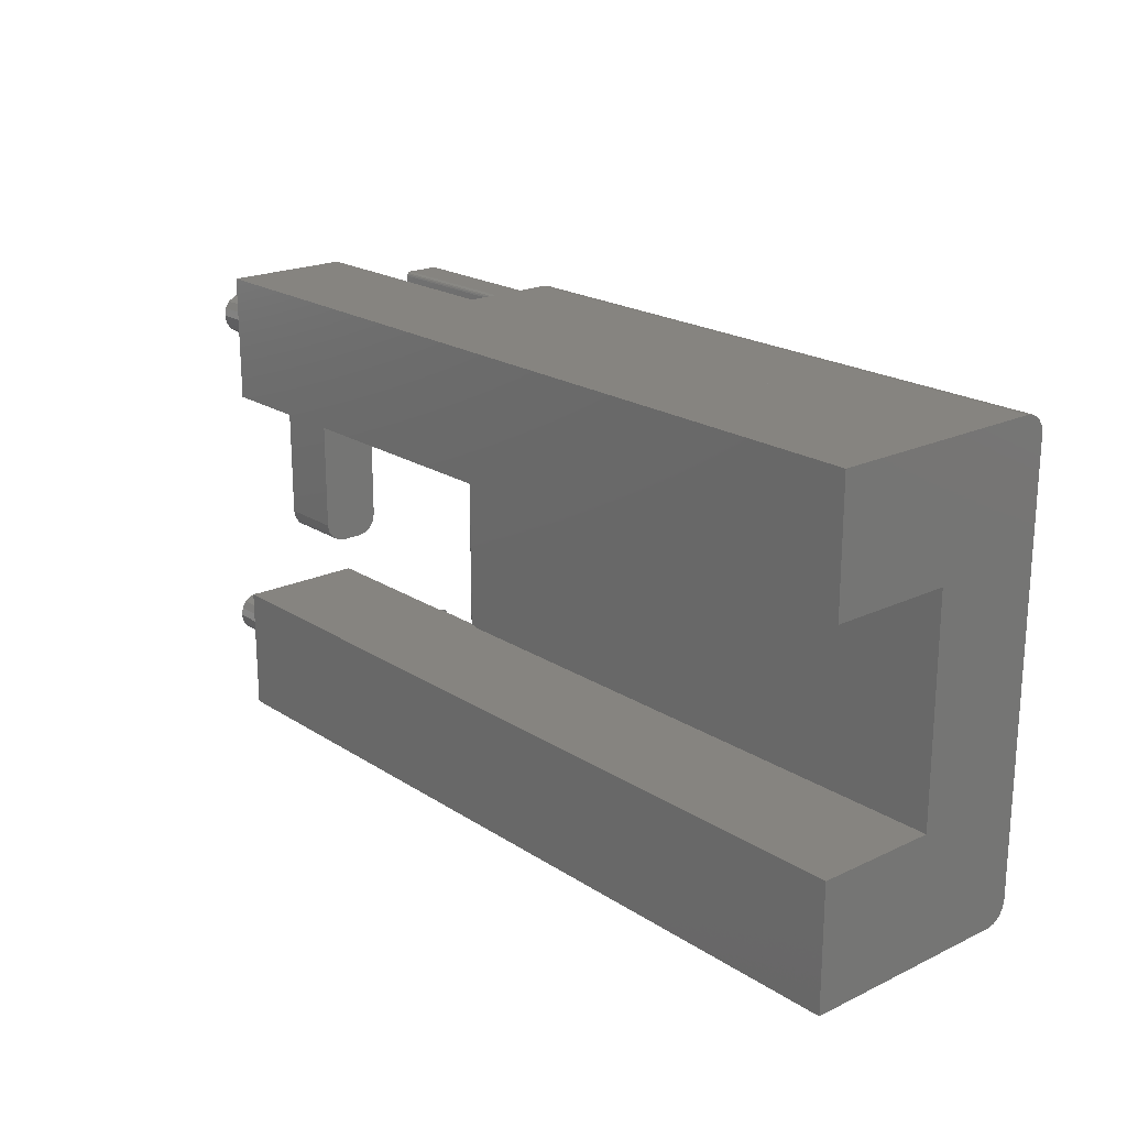
<metadata>
{"format":"stl","ext":"stl","renderer":"f3d","projection":"perspective","resolution":1024,"background":"white","views":[{"elev":20.4,"azim":49.3,"up":"+Y"}]}
</metadata>
<code>
# stl→obj: 441 verts, 870 faces
v -29.54 -0.1 -6.312
v -29.55 -0.0691 -6.35
v -29.55 -0.1 -6.35
v -29.54 -0.04353 -6.312
v -29.55 20.67 -6.35
v -29.54 20.7 -6.312
v -29.55 20.7 -6.35
v -29.54 20.64 -6.312
v -29.55 1.469 -6.35
v -29.54 19.16 -6.312
v -29.55 19.13 -6.35
v -29.54 1.444 -6.312
v -29.52 -0.1 -6.279
v -29.54 -0.04142 -6.309
v -29.52 0.002413 -6.279
v -29.52 20.7 -6.279
v -29.54 20.64 -6.309
v -29.52 20.6 -6.279
v -29.54 19.16 -6.309
v -29.54 1.441 -6.309
v -29.52 19.2 -6.279
v -29.52 1.398 -6.279
v -28.85 20.6 -8
v -28.85 20.7 -8
v -28.85 20.7 -7.98
v -28.85 -0.1 -8
v -28.85 -0.001979 -8
v -28.85 -0.1 -7.98
v -28.85 7.629e-07 -8
v -29 20.7 -7.98
v -29.55 20.7 -6.45
v -29.45 20.7 -6.25
v -29 20.7 -6.25
v -29.49 20.7 -6.258
v -39 20.7 -8
v -39 20.7 -6.45
v -39 -0.1 -8
v -29.55 -0.1 -6.45
v -39 -0.1 -6.45
v -29 -0.1 -7.98
v -29.45 -0.1 -6.25
v -29.49 -0.1 -6.258
v -29 -0.1 -6.25
v -39 -0.1 -8.15
v -39 1.3 -6.25
v -29.45 0.1 -6.25
v -29.45 1.3 -6.25
v -39 0.1 -6.25
v -39 20.5 -6.25
v -29.45 19.3 -6.25
v -29.45 20.5 -6.25
v -39 19.3 -6.25
v -29.55 20.68 -6.373
v -29.55 -0.08478 -6.373
v -29.55 19.1 -8
v -29.55 1.5 -8
v -29.55 19.1 -6.45
v -29.55 1.5 -6.45
v -29.55 19.12 -6.373
v -29.55 1.485 -6.373
v -29.5 0.02346 -6.265
v -29.49 0.06173 -6.258
v -29.5 20.58 -6.265
v -29.49 20.54 -6.258
v -29.5 19.22 -6.265
v -29.49 1.338 -6.258
v -29.49 19.26 -6.258
v -29.5 1.377 -6.265
v -39 19.1 -8
v -39 19.1 -6.45
v -39 19.12 -6.373
v -39 19.22 -6.265
v -39 19.16 -6.309
v -39 20.58 -6.265
v -39 20.64 -6.309
v -39 20.68 -6.373
v -39 -0.08478 -6.373
v -39 0.02346 -6.265
v -39 1.377 -6.265
v -39 1.485 -6.373
v -39 1.5 -6.45
v -39 1.441 -6.309
v -39 1.5 -8
v -39 1.5 -8.15
v -39 1.3 -8.35
v -39 1.485 -8.227
v -39 1.441 -8.291
v -39 1.377 -8.335
v -39 0.1 -8.35
v -39 0.02346 -8.335
v -39 -0.04142 -8.291
v -39 -0.08478 -8.227
v -39 -0.04142 -6.309
v -29.54 -0.1 -2.712
v -29.55 -0.0691 -2.75
v -29.55 -0.1 -2.75
v -29.54 -0.04353 -2.712
v -29.55 20.67 -2.75
v -29.54 20.7 -2.712
v -29.55 20.7 -2.75
v -29.54 20.64 -2.712
v -29.55 1.469 -2.75
v -29.54 19.16 -2.712
v -29.55 19.13 -2.75
v -29.54 1.444 -2.712
v -29.55 20.7 -2.85
v -29.45 20.7 -2.65
v -29 20.7 -2.65
v -29.49 20.7 -2.658
v -29.52 20.7 -2.679
v -29.55 20.7 -4.55
v -39 20.7 -2.85
v -29 20.7 -4.75
v -29.45 20.7 -4.75
v -29.55 20.7 -4.65
v -29.54 20.7 -4.688
v -29.52 20.7 -4.721
v -29.49 20.7 -4.742
v -39 20.7 -4.55
v -29.55 20.68 -2.773
v -29.55 -0.08478 -2.773
v -29.55 -0.1 -2.85
v -29.55 -0.1 -4.65
v -29.55 -0.08478 -4.627
v -29.55 -0.0691 -4.65
v -29.55 -0.1 -4.55
v -29.55 20.68 -4.627
v -29.55 20.67 -4.65
v -29.55 19.1 -4.55
v -29.55 1.5 -4.55
v -29.55 19.1 -2.85
v -29.55 19.12 -4.627
v -29.55 1.485 -4.627
v -29.55 19.13 -4.65
v -29.55 1.469 -4.65
v -29.55 1.5 -2.85
v -29.55 19.12 -2.773
v -29.55 1.485 -2.773
v -39 1.3 -2.65
v -29.45 0.1 -2.65
v -29.45 1.3 -2.65
v -39 0.1 -2.65
v -39 20.5 -2.65
v -29.45 19.3 -2.65
v -29.45 20.5 -2.65
v -39 19.3 -2.65
v -29 -0.1 -2.65
v -29.45 -0.1 -2.65
v -29.52 -0.1 -2.679
v -29.54 -0.04142 -2.709
v -29.52 0.002413 -2.679
v -29.54 20.64 -2.709
v -29.52 20.6 -2.679
v -29.54 19.16 -2.709
v -29.54 1.441 -2.709
v -29.52 19.2 -2.679
v -29.52 1.398 -2.679
v -29.54 20.64 -4.688
v -29.54 -0.1 -4.688
v -29.54 -0.04353 -4.688
v -29.54 19.16 -4.688
v -29.54 1.444 -4.688
v -29.54 20.64 -4.691
v -29.52 20.6 -4.721
v -29.52 -0.1 -4.721
v -29.54 -0.04142 -4.691
v -29.52 0.002413 -4.721
v -29.54 19.16 -4.691
v -29.54 1.441 -4.691
v -29.52 19.2 -4.721
v -29.52 1.398 -4.721
v -39 19.3 -4.75
v -29.45 20.5 -4.75
v -29.45 19.3 -4.75
v -39 20.5 -4.75
v -39 0.1 -4.75
v -29.45 1.3 -4.75
v -29.45 0.1 -4.75
v -39 1.3 -4.75
v -29 -0.1 -4.75
v -29.45 -0.1 -4.75
v -39 -0.1 -2.85
v -39 -0.1 -4.55
v -29.49 -0.1 -2.658
v -29.49 -0.1 -4.742
v -29.5 20.58 -2.665
v -29.49 20.54 -2.658
v -29.5 0.02346 -2.665
v -29.49 0.06173 -2.658
v -29.5 19.22 -2.665
v -29.49 1.338 -2.658
v -29.49 19.26 -2.658
v -29.5 1.377 -2.665
v -29.49 0.06173 -4.742
v -29.49 20.54 -4.742
v -29.49 19.26 -4.742
v -29.49 1.338 -4.742
v -29.5 0.02346 -4.735
v -29.5 20.58 -4.735
v -29.5 1.377 -4.735
v -29.5 19.22 -4.735
v -39 19.22 -4.735
v -39 19.1 -4.55
v -39 19.1 -2.85
v -39 20.58 -4.735
v -39 20.68 -4.627
v -39 19.16 -4.691
v -39 19.12 -2.773
v -39 19.22 -2.665
v -39 19.16 -2.709
v -39 20.58 -2.665
v -39 20.64 -2.709
v -39 19.12 -4.627
v -39 20.64 -4.691
v -39 20.68 -2.773
v -39 0.02346 -4.735
v -39 -0.08478 -2.773
v -39 1.5 -2.85
v -39 1.5 -4.55
v -39 0.02346 -2.665
v -39 -0.04142 -2.709
v -39 -0.08478 -4.627
v -39 -0.04142 -4.691
v -39 1.377 -4.735
v -39 1.485 -4.627
v -39 1.441 -4.691
v -39 1.485 -2.773
v -39 1.441 -2.709
v -39 1.377 -2.665
v 0 20.98 -7.924
v -29 20.98 -7.924
v 0 20.6 -8
v -29 -0.7071 -7.707
v -29 -1 -7
v -29 -0.3827 -7.924
v -29 21.6 -7
v -29 21.52 -7.383
v -29 21.31 -7.707
v -29 21.6 -2.6
v -29 15.6 -2.6
v -29 5 -2.6
v -29 15.6 -2.5
v -29 -0.9239 -7.383
v -29 -1 -2.6
v -29 5 -2.5
v 0 7.629e-07 -8
v 0 -0.3827 -7.924
v 0 21.6 -2.5
v -2.987e-16 21.6 -2.6
v -2.765e-16 21.6 -2.5
v 0 21.6 -7
v 0 21.31 -7.707
v 0 -1 -7
v -1.034e-15 -1 -2.6
v 0 -1 -2.5
v -1.011e-15 -1 -2.5
v 0 21.52 -7.383
v 0 -0.7071 -7.707
v 0 -0.9239 -7.383
v -2.765e-16 5 -2.5
v -1.011e-15 15.6 -2.5
v -40 21.6 3.4
v 2.987e-16 15.6 3.4
v 1.034e-15 21.6 3.4
v -40 15.6 3.4
v -40 21.6 -2.6
v -40 19.6 0.4
v -40 19.52 0.01732
v -40 19.31 -0.3071
v -40 18.98 -0.5239
v -40 18.6 -0.6
v -40 15.6 -2.6
v -40 17.68 0.01732
v -40 17.6 0.4
v -40 17.89 -0.3071
v -40 18.22 -0.5239
v -40 19.52 0.7827
v -40 19.31 1.107
v -40 18.98 1.324
v -40 18.6 1.4
v -40 18.22 1.324
v -40 17.89 1.107
v -40 17.68 0.7827
v -37 18.22 -0.5239
v -37 18.6 -0.6
v -37 18.6 1.4
v -37 18.22 1.324
v -37 17.68 0.01732
v -37 17.6 0.4
v -37 17.89 -0.3071
v -37 19.52 0.7827
v -37 19.6 0.4
v -37 19.52 0.01732
v -37 19.31 -0.3071
v -37 19.31 1.107
v -37 18.98 -0.5239
v -37 18.98 1.324
v -37 17.89 1.107
v -37 17.68 0.7827
v -40 5 3.4
v 2.987e-16 -1 3.4
v 1.034e-15 5 3.4
v -40 -1 3.4
v -40 5 -2.6
v -40 3 0.4
v -40 2.924 0.01732
v -40 2.707 -0.3071
v -40 2.383 -0.5239
v -40 2 -0.6
v -40 -1 -2.6
v -40 1.076 0.01732
v -40 1 0.4
v -40 1.293 -0.3071
v -40 1.617 -0.5239
v -40 2.924 0.7827
v -40 2.707 1.107
v -40 2.383 1.324
v -40 2 1.4
v -40 1.617 1.324
v -40 1.293 1.107
v -40 1.076 0.7827
v -37 1.617 -0.5239
v -37 2 -0.6
v -37 2 1.4
v -37 1.617 1.324
v -37 1.076 0.01732
v -37 1 0.4
v -37 1.293 -0.3071
v -37 2.924 0.7827
v -37 3 0.4
v -37 2.924 0.01732
v -37 2.707 -0.3071
v -37 2.707 1.107
v -37 2.383 -0.5239
v -37 2.383 1.324
v -37 1.293 1.107
v -37 1.076 0.7827
v -44.5 2 -0.6
v -41.4 2.383 -0.5239
v -41.4 2 -0.6
v -44.5 2.383 -0.5239
v -41.4 2.707 -0.3071
v -44.5 2.707 -0.3071
v -44.5 2.924 0.01732
v -41.4 2.924 0.01732
v -41.4 2.924 0.7827
v -41.4 3 0.4
v -41.4 2.707 1.107
v -41.4 2.383 1.324
v -41.4 2 1.4
v -41.4 1.617 1.324
v -41.4 1.617 -0.5239
v -41.4 1.293 1.107
v -41.4 1.293 -0.3071
v -41.4 1.076 0.7827
v -41.4 1.076 0.01732
v -41.4 1 0.4
v -44.5 2.924 0.7827
v -44.5 3 0.4
v -44.5 2.707 1.107
v -44.5 2.383 1.324
v -44.5 2 1.4
v -44.5 1.617 -0.5239
v -44.5 1.617 1.324
v -44.5 1.293 -0.3071
v -44.5 1.293 1.107
v -44.5 1.076 0.01732
v -44.5 1.076 0.7827
v -44.5 1 0.4
v -44.5 18.6 -0.6
v -41.4 18.98 -0.5239
v -41.4 18.6 -0.6
v -44.5 18.98 -0.5239
v -41.4 19.31 -0.3071
v -44.5 19.31 -0.3071
v -44.5 18.6 1.4
v -41.4 18.22 1.324
v -41.4 18.6 1.4
v -44.5 18.22 1.324
v -44.5 19.52 0.01732
v -41.4 19.52 0.01732
v -41.4 19.6 0.4
v -44.5 19.52 0.7827
v -41.4 19.52 0.7827
v -44.5 19.6 0.4
v -44.5 19.31 1.107
v -44.5 18.98 1.324
v -44.5 18.22 -0.5239
v -44.5 17.89 -0.3071
v -44.5 17.89 1.107
v -44.5 17.68 0.01732
v -44.5 17.68 0.7827
v -44.5 17.6 0.4
v -41.4 18.98 1.324
v -41.4 18.22 -0.5239
v -41.4 19.31 1.107
v -41.4 17.89 1.107
v -41.4 17.89 -0.3071
v -41.4 17.68 0.7827
v -41.4 17.68 0.01732
v -41.4 17.6 0.4
v -40.9 14.01 -4.707
v -44.1 14.22 -4.383
v -40.9 14.22 -4.383
v -44.1 14.01 -4.707
v -44.1 6.376 -2.617
v -44.1 6.3 -3
v -40.9 6.376 -2.617
v -44.1 13.68 -2.076
v -44.1 13.3 -2
v -40.9 13.68 -2.076
v -40.9 14.22 -2.617
v -44.1 14.01 -2.293
v -40.9 14.01 -2.293
v -44.1 14.22 -2.617
v -40.9 6.917 -4.924
v -44.1 6.917 -4.924
v -40.9 7.3 -5
v -40.9 14.3 -3
v -44.1 14.3 -3
v -44.1 13.68 -4.924
v -40.9 13.68 -4.924
v -44.1 7.3 -5
v -40.9 13.3 -5
v -44.1 13.3 -5
v -44.1 6.593 -4.707
v -40.9 6.593 -4.707
v -40.9 6.593 -2.293
v -44.1 6.593 -2.293
v -40.9 13.3 -2
v -40.9 14.3 -4
v -40.9 7.3 -2
v -40.9 6.3 -3
v -40.9 6.917 -2.076
v -40.9 6.3 -4
v -40.9 6.376 -4.383
v -44.1 14.3 -4
v -44.1 6.376 -4.383
v -44.1 6.3 -4
v -44.1 6.917 -2.076
v -44.1 7.3 -2
f 1 2 3
f 2 1 4
f 5 6 7
f 6 5 8
f 9 10 11
f 10 9 12
f 13 4 1
f 4 13 14
f 14 13 15
f 8 16 6
f 17 16 8
f 16 17 18
f 12 19 10
f 20 19 12
f 19 20 21
f 21 20 22
f 23 24 25
f 24 23 23
f 26 27 28
f 27 26 29
f 29 26 24
f 24 23 29
f 25 24 30
f 31 32 33
f 7 32 31
f 32 7 34
f 16 7 6
f 34 7 16
f 30 31 33
f 35 31 30
f 31 35 36
f 35 30 24
f 37 38 39
f 38 37 40
f 26 40 37
f 40 26 28
f 3 41 42
f 3 42 13
f 3 13 1
f 41 3 38
f 41 38 43
f 43 38 40
f 37 39 44
f 45 46 47
f 46 45 48
f 49 50 51
f 50 49 52
f 51 33 32
f 50 33 51
f 33 50 43
f 47 43 50
f 46 43 47
f 43 46 41
f 53 7 31
f 7 53 5
f 54 3 2
f 3 54 38
f 55 56 57
f 58 57 56
f 57 58 59
f 60 59 58
f 59 60 11
f 11 60 9
f 61 42 62
f 15 42 61
f 42 15 13
f 34 63 64
f 18 34 16
f 34 18 63
f 65 66 67
f 65 68 66
f 21 68 65
f 68 21 22
f 62 41 46
f 41 62 42
f 64 32 34
f 32 64 51
f 67 47 50
f 47 67 66
f 69 57 70
f 57 69 55
f 70 59 71
f 59 70 57
f 72 21 65
f 72 19 21
f 19 72 73
f 52 67 50
f 52 65 67
f 65 52 72
f 74 17 75
f 17 74 18
f 18 74 63
f 73 10 19
f 73 11 10
f 71 11 73
f 11 71 59
f 70 36 35
f 36 49 76
f 76 49 75
f 75 49 74
f 36 70 49
f 49 70 52
f 52 70 72
f 72 70 73
f 70 35 69
f 73 70 71
f 8 75 17
f 5 75 8
f 53 75 5
f 75 53 76
f 49 63 74
f 63 49 64
f 64 49 51
f 31 76 53
f 76 31 36
f 39 54 77
f 54 39 38
f 48 62 46
f 48 61 62
f 61 48 78
f 45 68 79
f 68 45 66
f 66 45 47
f 58 80 60
f 80 58 81
f 12 82 20
f 9 82 12
f 60 82 9
f 82 60 80
f 56 81 58
f 81 56 83
f 83 84 81
f 85 84 86
f 44 84 85
f 85 86 87
f 84 44 81
f 85 87 88
f 81 45 80
f 80 45 82
f 82 45 79
f 44 85 89
f 39 81 44
f 44 89 90
f 81 39 45
f 44 90 91
f 45 39 48
f 44 91 92
f 48 39 78
f 78 39 93
f 93 39 77
f 79 20 82
f 20 79 22
f 22 79 68
f 78 15 61
f 78 14 15
f 14 78 93
f 93 4 14
f 93 2 4
f 77 2 93
f 2 77 54
f 94 95 96
f 95 94 97
f 98 99 100
f 99 98 101
f 102 103 104
f 103 102 105
f 106 107 108
f 100 107 106
f 107 100 109
f 110 100 99
f 109 100 110
f 106 111 112
f 108 111 106
f 113 111 108
f 114 111 113
f 111 114 115
f 115 114 116
f 116 114 117
f 117 114 118
f 112 111 119
f 120 100 106
f 100 120 98
f 121 96 95
f 96 121 122
f 123 124 125
f 124 123 126
f 115 127 111
f 127 115 128
f 129 130 131
f 132 130 129
f 133 132 134
f 132 133 130
f 133 134 135
f 136 131 130
f 131 136 137
f 138 137 136
f 137 138 104
f 104 138 102
f 139 140 141
f 140 139 142
f 143 144 145
f 144 143 146
f 145 108 107
f 144 108 145
f 108 144 147
f 141 147 144
f 140 147 141
f 147 140 148
f 149 97 94
f 97 149 150
f 150 149 151
f 101 110 99
f 152 110 101
f 110 152 153
f 105 154 103
f 155 154 105
f 154 155 156
f 156 155 157
f 116 128 115
f 128 116 158
f 159 125 160
f 125 159 123
f 161 135 134
f 135 161 162
f 117 158 116
f 117 163 158
f 163 117 164
f 165 166 167
f 165 160 166
f 160 165 159
f 168 162 161
f 169 168 170
f 168 169 162
f 169 170 171
f 172 173 174
f 173 172 175
f 176 177 178
f 177 176 179
f 178 180 181
f 177 180 178
f 180 177 113
f 174 113 177
f 173 113 174
f 113 173 114
f 182 183 122
f 96 148 184
f 96 184 149
f 96 149 94
f 148 96 122
f 148 122 147
f 126 122 183
f 126 147 122
f 181 126 123
f 181 123 159
f 181 159 165
f 181 165 185
f 126 181 180
f 126 180 147
f 109 186 187
f 153 109 110
f 109 153 186
f 188 184 189
f 151 184 188
f 184 151 149
f 190 191 192
f 190 193 191
f 156 193 190
f 193 156 157
f 187 107 109
f 107 187 145
f 189 148 140
f 148 189 184
f 192 141 144
f 141 192 191
f 194 181 185
f 181 194 178
f 195 114 173
f 114 195 118
f 177 196 174
f 196 177 197
f 185 198 194
f 167 185 165
f 185 167 198
f 199 118 195
f 164 118 199
f 118 164 117
f 200 196 197
f 200 201 196
f 171 201 200
f 201 171 170
f 172 201 202
f 201 172 196
f 196 172 174
f 203 131 204
f 131 203 129
f 175 195 173
f 175 199 195
f 199 175 205
f 127 119 111
f 119 127 206
f 202 168 207
f 168 202 170
f 170 202 201
f 204 137 208
f 137 204 131
f 209 156 190
f 209 154 156
f 154 209 210
f 146 192 144
f 146 190 192
f 190 146 209
f 211 152 212
f 152 211 153
f 153 211 186
f 213 134 132
f 207 134 213
f 134 207 161
f 161 207 168
f 210 103 154
f 210 104 103
f 208 104 210
f 104 208 137
f 128 206 127
f 214 128 158
f 214 158 163
f 128 214 206
f 205 164 199
f 205 163 164
f 163 205 214
f 175 119 206
f 203 119 175
f 175 206 214
f 119 203 112
f 175 214 205
f 112 143 215
f 215 143 212
f 212 143 211
f 203 175 172
f 204 112 203
f 203 172 202
f 112 204 143
f 203 202 207
f 143 204 146
f 203 207 213
f 146 204 209
f 209 204 210
f 210 204 208
f 101 212 152
f 98 212 101
f 120 212 98
f 212 120 215
f 143 186 211
f 186 143 187
f 187 143 145
f 106 215 120
f 215 106 112
f 213 129 203
f 129 213 132
f 176 198 216
f 198 176 194
f 194 176 178
f 182 121 217
f 121 182 122
f 130 218 136
f 218 130 219
f 220 151 188
f 220 150 151
f 150 220 221
f 222 125 124
f 223 125 222
f 125 223 160
f 160 223 166
f 216 166 223
f 166 216 167
f 167 216 198
f 179 197 177
f 179 200 197
f 200 179 224
f 142 189 140
f 142 188 189
f 188 142 220
f 222 126 183
f 126 222 124
f 135 225 133
f 226 135 162
f 226 162 169
f 135 226 225
f 224 171 200
f 224 169 171
f 169 224 226
f 136 227 138
f 227 136 218
f 133 219 130
f 219 133 225
f 221 97 150
f 221 95 97
f 217 95 221
f 95 217 121
f 105 228 155
f 102 228 105
f 138 228 102
f 228 138 227
f 229 155 228
f 155 229 157
f 157 229 193
f 139 193 229
f 193 139 191
f 191 139 141
f 179 219 225
f 183 219 179
f 179 225 226
f 219 183 218
f 179 226 224
f 218 139 227
f 227 139 228
f 228 139 229
f 183 179 176
f 182 218 183
f 183 176 216
f 218 182 139
f 183 216 223
f 139 182 142
f 183 223 222
f 142 182 220
f 220 182 221
f 221 182 217
f 25 230 23
f 231 25 30
f 25 231 230
f 23 232 23
f 232 23 230
f 233 43 40
f 43 234 180
f 233 40 235
f 43 113 33
f 113 43 180
f 33 236 237
f 33 237 238
f 33 238 231
f 33 231 30
f 236 33 113
f 236 113 239
f 108 239 113
f 108 240 239
f 240 241 242
f 108 241 240
f 147 241 108
f 43 233 243
f 43 243 234
f 244 180 234
f 147 244 241
f 180 244 147
f 242 241 245
f 29 232 246
f 232 29 23
f 27 246 247
f 246 27 29
f 248 249 250
f 251 249 248
f 251 239 249
f 239 251 236
f 231 252 230
f 252 231 238
f 244 253 254
f 253 244 234
f 254 255 256
f 255 254 253
f 235 28 247
f 28 235 40
f 247 28 27
f 257 236 251
f 252 237 257
f 237 252 238
f 233 247 258
f 247 233 235
f 232 251 248
f 251 232 257
f 257 232 252
f 252 232 230
f 248 246 232
f 255 246 248
f 253 246 255
f 246 253 247
f 247 253 258
f 258 253 259
f 257 237 236
f 253 234 259
f 233 259 243
f 259 233 258
f 259 234 243
f 85 84 83
f 84 85 86
f 86 85 87
f 87 85 88
f 83 89 85
f 37 89 83
f 44 89 37
f 89 44 90
f 90 44 91
f 91 44 92
f 26 56 24
f 37 56 26
f 56 37 83
f 55 24 56
f 35 55 69
f 55 35 24
f 248 260 255
f 261 248 250
f 248 261 260
f 242 260 261
f 260 242 245
f 255 260 256
f 262 263 264
f 263 262 265
f 266 267 262
f 266 268 267
f 266 269 268
f 266 270 269
f 266 271 270
f 272 271 266
f 273 272 274
f 275 272 273
f 276 272 275
f 271 272 276
f 277 262 267
f 278 262 277
f 279 262 278
f 280 262 279
f 265 280 281
f 265 274 272
f 280 265 262
f 282 265 281
f 283 265 282
f 274 265 283
f 240 272 239
f 239 266 249
f 266 239 272
f 265 242 263
f 272 242 265
f 242 272 240
f 263 242 261
f 264 250 249
f 263 250 264
f 250 263 261
f 249 262 264
f 262 249 266
f 271 284 285
f 284 271 276
f 281 286 287
f 286 281 280
f 288 274 289
f 274 288 273
f 276 290 284
f 290 276 275
f 267 291 277
f 291 267 292
f 293 291 292
f 294 291 293
f 294 295 291
f 296 295 294
f 296 297 295
f 285 297 296
f 285 286 297
f 284 286 285
f 284 287 286
f 290 287 284
f 290 298 287
f 288 298 290
f 288 299 298
f 299 288 289
f 290 273 288
f 273 290 275
f 299 282 298
f 282 299 283
f 282 287 298
f 287 282 281
f 289 283 299
f 283 289 274
f 277 295 278
f 295 277 291
f 280 297 286
f 297 280 279
f 270 285 296
f 285 270 271
f 269 293 268
f 293 269 294
f 268 292 267
f 292 268 293
f 269 296 294
f 296 269 270
f 279 295 297
f 295 279 278
f 300 301 302
f 301 300 303
f 304 305 300
f 304 306 305
f 304 307 306
f 304 308 307
f 304 309 308
f 310 309 304
f 311 310 312
f 313 310 311
f 314 310 313
f 309 310 314
f 315 300 305
f 316 300 315
f 317 300 316
f 318 300 317
f 303 318 319
f 303 312 310
f 318 303 300
f 320 303 319
f 321 303 320
f 312 303 321
f 254 244 254
f 310 244 254
f 310 241 244
f 241 310 304
f 310 301 303
f 301 310 254
f 302 256 260
f 301 256 302
f 254 256 301
f 256 254 254
f 245 302 260
f 302 245 300
f 304 245 241
f 245 304 300
f 309 322 323
f 322 309 314
f 319 324 325
f 324 319 318
f 326 312 327
f 312 326 311
f 314 328 322
f 328 314 313
f 305 329 315
f 329 305 330
f 331 329 330
f 332 329 331
f 332 333 329
f 334 333 332
f 334 335 333
f 323 335 334
f 323 324 335
f 322 324 323
f 322 325 324
f 328 325 322
f 328 336 325
f 326 336 328
f 326 337 336
f 337 326 327
f 328 311 326
f 311 328 313
f 337 320 336
f 320 337 321
f 320 325 336
f 325 320 319
f 327 321 337
f 321 327 312
f 315 333 316
f 333 315 329
f 318 335 324
f 335 318 317
f 308 323 334
f 323 308 309
f 307 331 306
f 331 307 332
f 306 330 305
f 330 306 331
f 307 334 332
f 334 307 308
f 317 333 335
f 333 317 316
f 338 339 340
f 339 338 341
f 341 342 339
f 342 341 343
f 342 344 345
f 344 342 343
f 346 345 347
f 348 345 346
f 348 342 345
f 349 342 348
f 349 339 342
f 350 339 349
f 350 340 339
f 351 340 350
f 351 352 340
f 353 352 351
f 353 354 352
f 355 354 353
f 355 356 354
f 356 355 357
f 344 358 359
f 343 358 344
f 343 360 358
f 341 360 343
f 341 361 360
f 338 361 341
f 338 362 361
f 363 362 338
f 363 364 362
f 365 364 363
f 365 366 364
f 367 366 365
f 367 368 366
f 368 367 369
f 346 360 348
f 360 346 358
f 365 356 367
f 356 365 354
f 365 352 354
f 352 365 363
f 363 340 352
f 340 363 338
f 364 353 351
f 353 364 366
f 345 359 347
f 359 345 344
f 347 358 346
f 358 347 359
f 361 350 349
f 350 361 362
f 362 351 350
f 351 362 364
f 360 349 348
f 349 360 361
f 369 355 368
f 355 369 357
f 367 357 369
f 357 367 356
f 368 353 366
f 353 368 355
f 370 371 372
f 371 370 373
f 373 374 371
f 374 373 375
f 376 377 378
f 377 376 379
f 374 380 381
f 380 374 375
f 382 383 384
f 383 382 385
f 380 383 385
f 375 383 380
f 375 386 383
f 373 386 375
f 373 387 386
f 370 387 373
f 370 376 387
f 388 376 370
f 388 379 376
f 389 379 388
f 389 390 379
f 391 390 389
f 391 392 390
f 392 391 393
f 387 378 394
f 378 387 376
f 388 372 395
f 372 388 370
f 384 381 382
f 396 381 384
f 396 374 381
f 394 374 396
f 394 371 374
f 378 371 394
f 378 372 371
f 377 372 378
f 377 395 372
f 397 395 377
f 397 398 395
f 399 398 397
f 399 400 398
f 400 399 401
f 381 385 382
f 385 381 380
f 384 386 396
f 386 384 383
f 386 394 396
f 394 386 387
f 391 401 393
f 401 391 400
f 392 397 390
f 397 392 399
f 379 397 377
f 397 379 390
f 389 400 391
f 400 389 398
f 389 395 398
f 395 389 388
f 393 399 392
f 399 393 401
f 402 403 404
f 403 402 405
f 406 407 408
f 409 410 411
f 412 413 414
f 413 412 415
f 416 417 418
f 413 411 414
f 411 413 409
f 419 420 412
f 421 402 422
f 402 421 405
f 423 424 418
f 424 423 425
f 426 416 427
f 416 426 417
f 406 428 429
f 428 406 408
f 430 419 412
f 419 430 431
f 430 412 414
f 424 431 430
f 430 414 411
f 431 424 404
f 404 424 402
f 402 424 422
f 432 424 430
f 432 418 424
f 433 432 434
f 432 433 418
f 433 434 428
f 435 418 433
f 433 428 408
f 418 435 416
f 416 435 427
f 427 435 436
f 404 437 431
f 437 404 403
f 424 421 422
f 418 417 423
f 408 407 433
f 438 435 439
f 435 438 436
f 426 436 438
f 436 426 427
f 440 428 434
f 428 440 429
f 411 410 430
f 420 415 412
f 424 425 421
f 439 433 407
f 433 439 435
f 432 441 434
f 410 432 430
f 432 410 441
f 431 420 419
f 420 431 437
f 425 437 403
f 437 425 420
f 425 403 405
f 410 420 425
f 425 405 421
f 420 410 415
f 415 410 413
f 413 410 409
f 423 410 425
f 423 441 410
f 439 423 417
f 423 439 441
f 439 417 426
f 407 441 439
f 439 426 438
f 441 407 440
f 440 407 429
f 429 407 406
f 441 440 434

</code>
